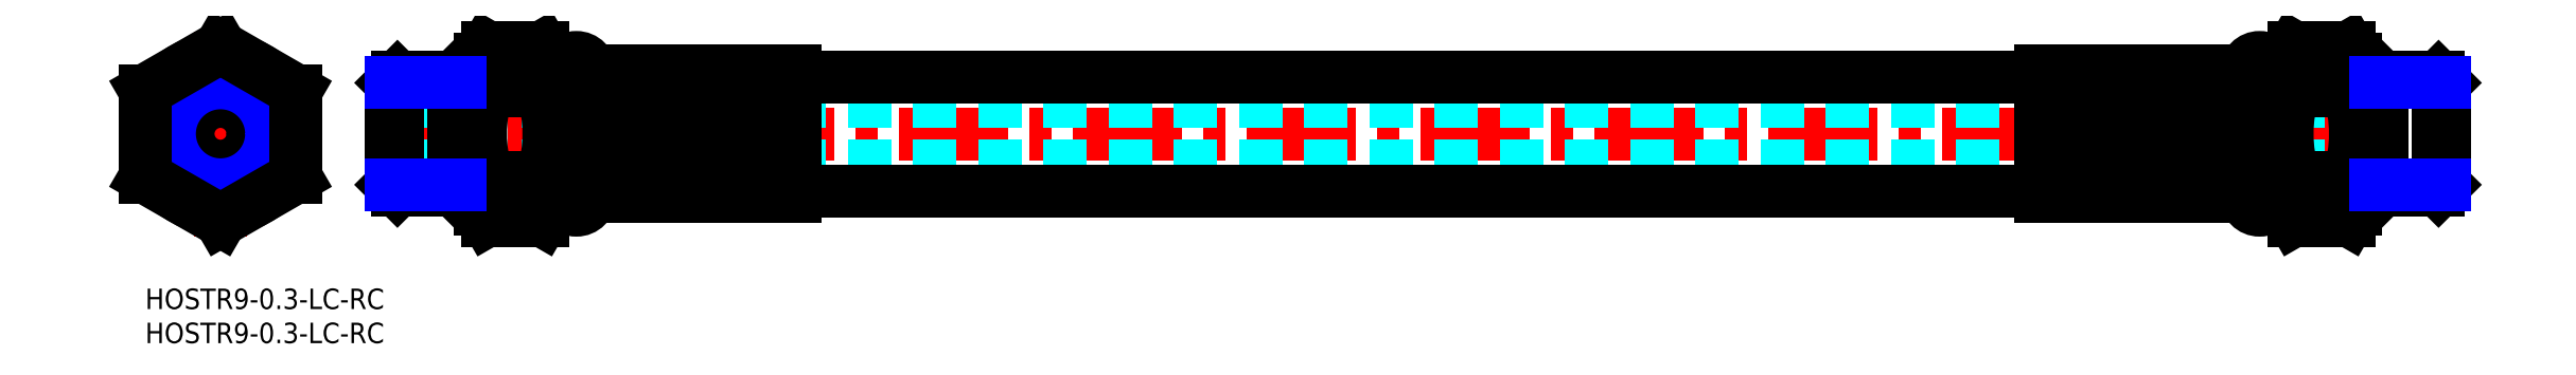
<metadata>
{"format":"dxf","ext":"dxf","renderer":"ezdxf+matplotlib","layout":"modelspace","background":"white","min_lineweight":24,"dpi":150}
</metadata>
<code>
0
SECTION
2
ENTITIES
0
INSERT
8
MSM_CONTINUOUS
2
*U3
10
0
20
0
30
0
0
INSERT
8
MSM_CONTINUOUS
2
*U4
10
0
20
0
30
0
0
LINE
8
MSM_CENTER
10
34
20
22.7
30
0
11
338
21
22.7
31
0
0
LINE
8
MSM_DASHED
10
36
20
27.45
30
0
11
336
21
27.45
31
0
0
LINE
8
MSM_DASHED
10
36
20
17.95
30
0
11
336
21
17.95
31
0
0
LINE
8
MSM_CONTINUOUS
10
59
20
33.7
30
0
11
58.02
21
35.4
31
0
0
ARC
8
MSM_CONTINUOUS
10
53.38
20
32.23
30
0
40
5.623
50
325.6
51
34.38
0
ARC
8
MSM_CONTINUOUS
10
54.62
20
32.23
30
0
40
5.623
50
145.6
51
214.4
0
LINE
8
MSM_CONTINUOUS
10
49
20
33.7
30
0
11
49.98
21
35.4
31
0
0
LINE
8
MSM_CONTINUOUS
10
49.98
20
35.4
30
0
11
58.02
21
35.4
31
0
0
LINE
8
MSM_CONTINUOUS
10
49.98
20
29.05
30
0
11
58.02
21
29.05
31
0
0
LINE
8
MSM_CONTINUOUS
10
49.98
20
16.35
30
0
11
58.02
21
16.35
31
0
0
LINE
8
MSM_CONTINUOUS
10
59
20
11.7
30
0
11
58.02
21
10
31
0
0
LINE
8
MSM_CONTINUOUS
10
49
20
11.7
30
0
11
49.98
21
10
31
0
0
LINE
8
MSM_CONTINUOUS
10
49.98
20
10
30
0
11
58.02
21
10
31
0
0
ARC
8
MSM_CONTINUOUS
10
53.38
20
13.18
30
0
40
5.623
50
325.6
51
34.38
0
ARC
8
MSM_CONTINUOUS
10
54.62
20
13.18
30
0
40
5.623
50
145.6
51
214.4
0
LINE
8
MSM_CONTINUOUS
10
59
20
11.7
30
0
11
59
21
33.7
31
0
0
ARC
8
MSM_CONTINUOUS
10
37.98
20
22.7
30
0
40
21.02
50
342.4
51
17.59
0
ARC
8
MSM_CONTINUOUS
10
70.02
20
22.7
30
0
40
21.02
50
162.4
51
197.6
0
LINE
8
MSM_CONTINUOUS
10
49
20
11.7
30
0
11
49
21
33.7
31
0
0
LINE
8
MSM_CENTER
10
-2
20
22.7
30
0
11
24
21
22.7
31
0
0
LINE
8
MSM_CENTER
10
11
20
7.691
30
0
11
11
21
37.71
31
0
0
CIRCLE
8
MSM_CONTINUOUS
10
11
20
22.7
30
0
40
4.75
0
LINE
8
MSM_CONTINUOUS
10
49
20
30.18
30
0
11
46
21
30.18
31
0
0
LINE
8
MSM_CONTINUOUS
10
45.14
20
31.03
30
0
11
46
21
30.18
31
0
0
LINE
8
MSM_CONTINUOUS
10
36.86
20
31.03
30
0
11
36
21
30.18
31
0
0
LINE
8
MSM_CONTINUOUS
10
49
20
15.23
30
0
11
46
21
15.23
31
0
0
LINE
8
MSM_CONTINUOUS
10
45.14
20
14.37
30
0
11
46
21
15.23
31
0
0
LINE
8
MSM_CONTINUOUS
10
36.86
20
14.37
30
0
11
36
21
15.23
31
0
0
LINE
8
MSM_CONTINUOUS
10
36.86
20
14.37
30
0
11
36.86
21
31.03
31
0
0
LINE
8
MSM_CONTINUOUS
10
46
20
15.23
30
0
11
46
21
30.18
31
0
0
LINE
8
MSM_CONTINUOUS
10
36
20
15.23
30
0
11
36
21
30.18
31
0
0
LINE
8
MSM_CONTINUOUS
10
45.14
20
31.03
30
0
11
36.86
21
31.03
31
0
0
LINE
8
MSM_CONTINUOUS
10
45.14
20
14.37
30
0
11
36.86
21
14.37
31
0
0
LINE
8
MSM_CONTINUOUS
10
45.14
20
14.37
30
0
11
45.14
21
31.03
31
0
0
CIRCLE
8
MSM_CONTINUOUS
10
11
20
22.7
30
0
40
11
0
LINE
8
MSM_CONTINUOUS
10
326.9
20
14.37
30
0
11
326.9
21
31.03
31
0
0
LINE
8
MSM_CONTINUOUS
10
326.9
20
14.37
30
0
11
335.1
21
14.37
31
0
0
LINE
8
MSM_CONTINUOUS
10
326.9
20
31.03
30
0
11
335.1
21
31.03
31
0
0
LINE
8
MSM_CONTINUOUS
10
336
20
15.23
30
0
11
336
21
30.18
31
0
0
LINE
8
MSM_CONTINUOUS
10
326
20
15.23
30
0
11
326
21
30.18
31
0
0
LINE
8
MSM_CONTINUOUS
10
335.1
20
14.37
30
0
11
335.1
21
31.03
31
0
0
LINE
8
MSM_CONTINUOUS
10
335.1
20
14.37
30
0
11
336
21
15.23
31
0
0
LINE
8
MSM_CONTINUOUS
10
326.9
20
14.37
30
0
11
326
21
15.23
31
0
0
LINE
8
MSM_CONTINUOUS
10
323
20
15.23
30
0
11
326
21
15.23
31
0
0
LINE
8
MSM_CONTINUOUS
10
335.1
20
31.03
30
0
11
336
21
30.18
31
0
0
LINE
8
MSM_CONTINUOUS
10
326.9
20
31.03
30
0
11
326
21
30.18
31
0
0
LINE
8
MSM_CONTINUOUS
10
323
20
30.18
30
0
11
326
21
30.18
31
0
0
LINE
8
MSM_CONTINUOUS
10
323
20
11.7
30
0
11
323
21
33.7
31
0
0
ARC
8
MSM_CONTINUOUS
10
302
20
22.7
30
0
40
21.02
50
342.4
51
17.59
0
ARC
8
MSM_CONTINUOUS
10
334
20
22.7
30
0
40
21.02
50
162.4
51
197.6
0
LINE
8
MSM_CONTINUOUS
10
313
20
11.7
30
0
11
313
21
33.7
31
0
0
ARC
8
MSM_CONTINUOUS
10
317.4
20
13.18
30
0
40
5.623
50
325.6
51
34.38
0
ARC
8
MSM_CONTINUOUS
10
318.6
20
13.18
30
0
40
5.623
50
145.6
51
214.4
0
LINE
8
MSM_CONTINUOUS
10
322
20
10
30
0
11
314
21
10
31
0
0
LINE
8
MSM_CONTINUOUS
10
323
20
11.7
30
0
11
322
21
10
31
0
0
LINE
8
MSM_CONTINUOUS
10
313
20
11.7
30
0
11
314
21
10
31
0
0
LINE
8
MSM_CONTINUOUS
10
322
20
16.35
30
0
11
314
21
16.35
31
0
0
LINE
8
MSM_CONTINUOUS
10
322
20
29.05
30
0
11
314
21
29.05
31
0
0
LINE
8
MSM_CONTINUOUS
10
322
20
35.4
30
0
11
314
21
35.4
31
0
0
LINE
8
MSM_CONTINUOUS
10
323
20
33.7
30
0
11
322
21
35.4
31
0
0
ARC
8
MSM_CONTINUOUS
10
317.4
20
32.23
30
0
40
5.623
50
325.6
51
34.38
0
ARC
8
MSM_CONTINUOUS
10
318.6
20
32.23
30
0
40
5.623
50
145.6
51
214.4
0
LINE
8
MSM_CONTINUOUS
10
313
20
33.7
30
0
11
314
21
35.4
31
0
0
LINE
8
MSM_NARROW
10
36
20
15.23
30
0
11
46
21
15.23
31
0
0
LINE
8
MSM_NARROW
10
36
20
30.18
30
0
11
46
21
30.18
31
0
0
LINE
8
MSM_NARROW
10
326
20
15.23
30
0
11
336
21
15.23
31
0
0
LINE
8
MSM_NARROW
10
326
20
30.18
30
0
11
336
21
30.18
31
0
0
CIRCLE
8
MSM_CONTINUOUS
10
11
20
22.7
30
0
40
8.331
0
CIRCLE
8
MSM_NARROW
10
11
20
22.7
30
0
40
7.475
0
LINE
8
MSM_CONTINUOUS
10
65
20
31.9
30
0
11
65
21
13.5
31
0
0
LINE
8
MSM_CONTINUOUS
10
61
20
13.5
30
0
11
61
21
31.9
31
0
0
ARC
8
MSM_CONTINUOUS
10
63
20
31.9
30
0
40
2
50
0
51
180
0
ARC
8
MSM_CONTINUOUS
10
63
20
13.5
30
0
40
2
50
180
51
0
0
LINE
8
MSM_CONTINUOUS
10
95
20
31.05
30
0
11
277
21
31.05
31
0
0
LINE
8
MSM_CONTINUOUS
10
95
20
14.35
30
0
11
277
21
14.35
31
0
0
LINE
8
MSM_CONTINUOUS
10
307
20
31.9
30
0
11
307
21
13.5
31
0
0
LINE
8
MSM_CONTINUOUS
10
311
20
13.5
30
0
11
311
21
31.9
31
0
0
LINE
8
MSM_CONTINUOUS
10
277
20
31.9
30
0
11
277
21
13.5
31
0
0
LINE
8
MSM_CONTINUOUS
10
306.5
20
22.45
30
0
11
277.2
21
22.45
31
0
0
LINE
8
MSM_CONTINUOUS
10
306.5
20
18.48
30
0
11
306.5
21
22.45
31
0
0
LINE
8
MSM_CONTINUOUS
10
277.2
20
18.48
30
0
11
277.2
21
22.45
31
0
0
ARC
8
MSM_CONTINUOUS
10
309
20
31.9
30
0
40
2
50
0
51
180
0
ARC
8
MSM_CONTINUOUS
10
309
20
13.5
30
0
40
2
50
180
51
0
0
LINE
8
MSM_CONTINUOUS
10
277
20
13.5
30
0
11
307
21
13.5
31
0
0
LINE
8
MSM_CONTINUOUS
10
277
20
31.9
30
0
11
307
21
31.9
31
0
0
LINE
8
MSM_CONTINUOUS
10
277.2
20
31.4
30
0
11
306.5
21
31.4
31
0
0
LINE
8
MSM_CONTINUOUS
10
277.2
20
14
30
0
11
306.5
21
14
31
0
0
LINE
8
MSM_CONTINUOUS
10
306.5
20
18.48
30
0
11
277.2
21
18.48
31
0
0
LINE
8
MSM_CONTINUOUS
10
306.5
20
14
30
0
11
306.5
21
17.98
31
0
0
LINE
8
MSM_CONTINUOUS
10
306.5
20
17.98
30
0
11
277.2
21
17.98
31
0
0
LINE
8
MSM_CONTINUOUS
10
277.2
20
14
30
0
11
277.2
21
17.98
31
0
0
LINE
8
MSM_CONTINUOUS
10
306.5
20
27.43
30
0
11
306.5
21
31.4
31
0
0
LINE
8
MSM_CONTINUOUS
10
277.2
20
27.43
30
0
11
277.2
21
31.4
31
0
0
LINE
8
MSM_CONTINUOUS
10
277.2
20
22.95
30
0
11
306.5
21
22.95
31
0
0
LINE
8
MSM_CONTINUOUS
10
306.5
20
27.43
30
0
11
277.2
21
27.43
31
0
0
LINE
8
MSM_CONTINUOUS
10
306.5
20
22.95
30
0
11
306.5
21
26.93
31
0
0
LINE
8
MSM_CONTINUOUS
10
306.5
20
26.93
30
0
11
277.2
21
26.93
31
0
0
LINE
8
MSM_CONTINUOUS
10
277.2
20
22.95
30
0
11
277.2
21
26.93
31
0
0
LINE
8
MSM_CONTINUOUS
10
311
20
31.9
30
0
11
313
21
31.9
31
0
0
LINE
8
MSM_CONTINUOUS
10
311
20
13.5
30
0
11
313
21
13.5
31
0
0
LINE
8
MSM_CONTINUOUS
10
61
20
31.9
30
0
11
59
21
31.9
31
0
0
LINE
8
MSM_CONTINUOUS
10
61
20
13.5
30
0
11
59
21
13.5
31
0
0
LINE
8
MSM_CONTINUOUS
10
95
20
31.9
30
0
11
95
21
13.5
31
0
0
LINE
8
MSM_CONTINUOUS
10
94.5
20
22.45
30
0
11
65.25
21
22.45
31
0
0
LINE
8
MSM_CONTINUOUS
10
94.5
20
18.48
30
0
11
94.5
21
22.45
31
0
0
LINE
8
MSM_CONTINUOUS
10
65.25
20
18.48
30
0
11
65.25
21
22.45
31
0
0
LINE
8
MSM_CONTINUOUS
10
65
20
13.5
30
0
11
95
21
13.5
31
0
0
LINE
8
MSM_CONTINUOUS
10
65
20
31.9
30
0
11
95
21
31.9
31
0
0
LINE
8
MSM_CONTINUOUS
10
65.25
20
31.4
30
0
11
94.5
21
31.4
31
0
0
LINE
8
MSM_CONTINUOUS
10
65.25
20
14
30
0
11
94.5
21
14
31
0
0
LINE
8
MSM_CONTINUOUS
10
94.5
20
18.48
30
0
11
65.25
21
18.48
31
0
0
LINE
8
MSM_CONTINUOUS
10
94.5
20
14
30
0
11
94.5
21
17.98
31
0
0
LINE
8
MSM_CONTINUOUS
10
94.5
20
17.98
30
0
11
65.25
21
17.98
31
0
0
LINE
8
MSM_CONTINUOUS
10
65.25
20
14
30
0
11
65.25
21
17.98
31
0
0
LINE
8
MSM_CONTINUOUS
10
94.5
20
27.43
30
0
11
94.5
21
31.4
31
0
0
LINE
8
MSM_CONTINUOUS
10
65.25
20
27.43
30
0
11
65.25
21
31.4
31
0
0
LINE
8
MSM_CONTINUOUS
10
65.25
20
22.95
30
0
11
94.5
21
22.95
31
0
0
LINE
8
MSM_CONTINUOUS
10
94.5
20
27.43
30
0
11
65.25
21
27.43
31
0
0
LINE
8
MSM_CONTINUOUS
10
94.5
20
22.95
30
0
11
94.5
21
26.93
31
0
0
LINE
8
MSM_CONTINUOUS
10
94.5
20
26.93
30
0
11
65.25
21
26.93
31
0
0
LINE
8
MSM_CONTINUOUS
10
65.25
20
22.95
30
0
11
65.25
21
26.93
31
0
0
LINE
8
MSM_CONTINUOUS
10
11
20
10
30
0
11
0
21
16.35
31
0
0
LINE
8
MSM_CONTINUOUS
10
0
20
16.35
30
0
11
8.53e-14
21
29.05
31
0
0
LINE
8
MSM_CONTINUOUS
10
8.53e-14
20
29.05
30
0
11
11
21
35.4
31
0
0
LINE
8
MSM_CONTINUOUS
10
11
20
35.4
30
0
11
22
21
29.05
31
0
0
LINE
8
MSM_CONTINUOUS
10
22
20
29.05
30
0
11
22
21
16.35
31
0
0
LINE
8
MSM_CONTINUOUS
10
22
20
16.35
30
0
11
11
21
10
31
0
0
ENDSEC
0
EOF

</code>
